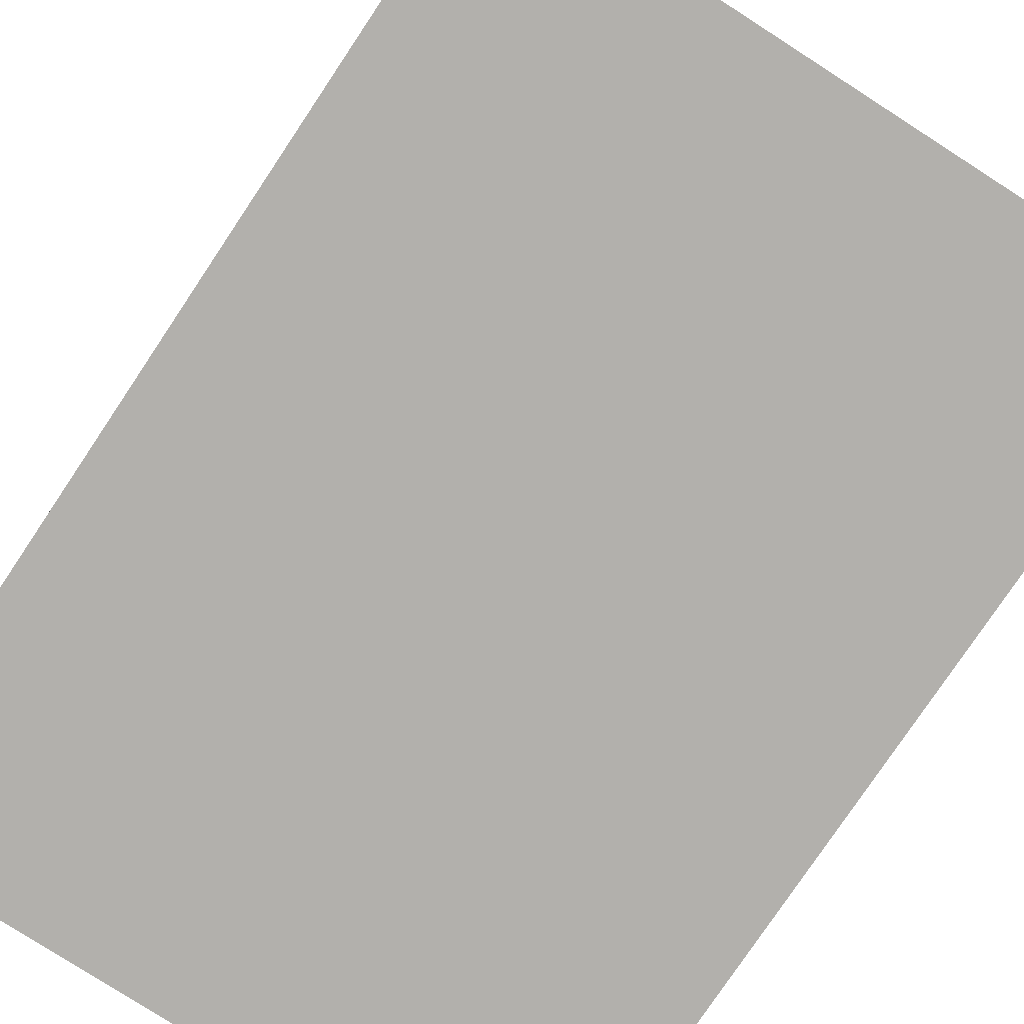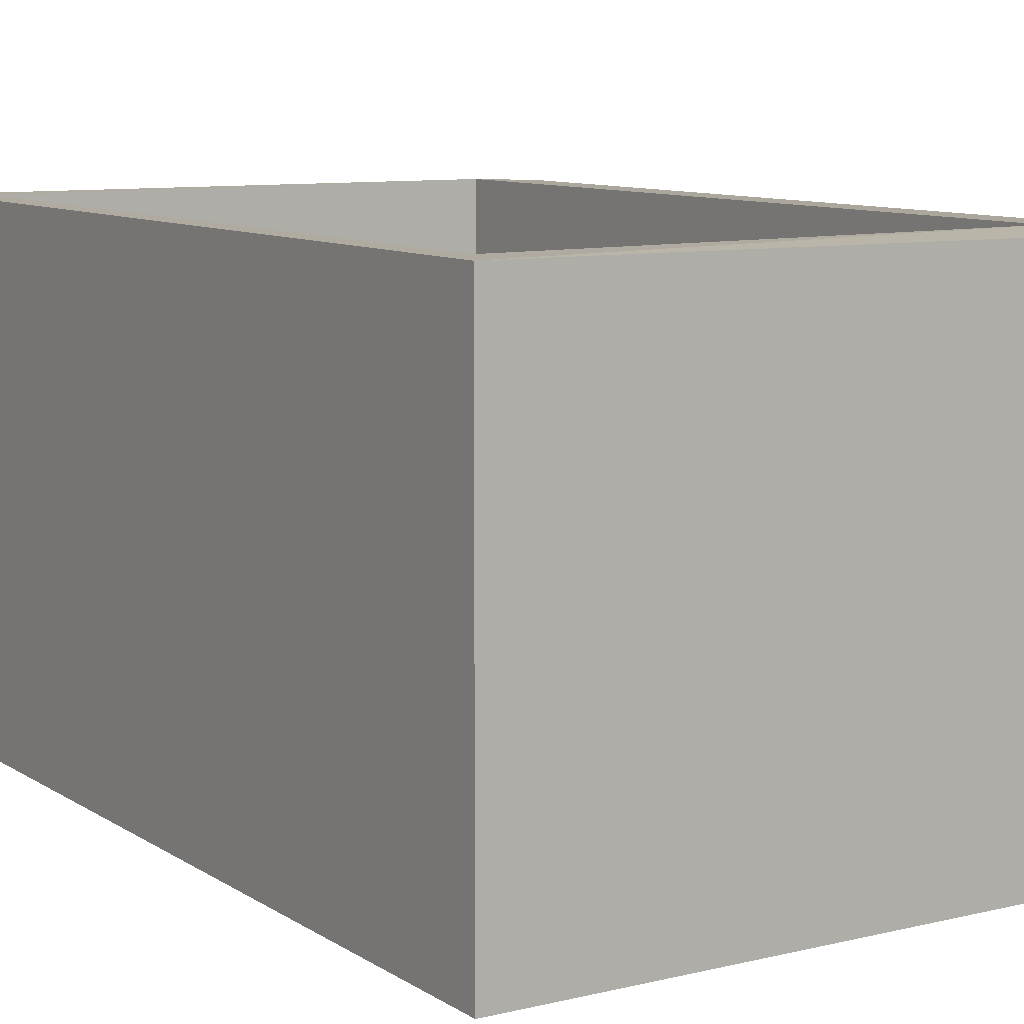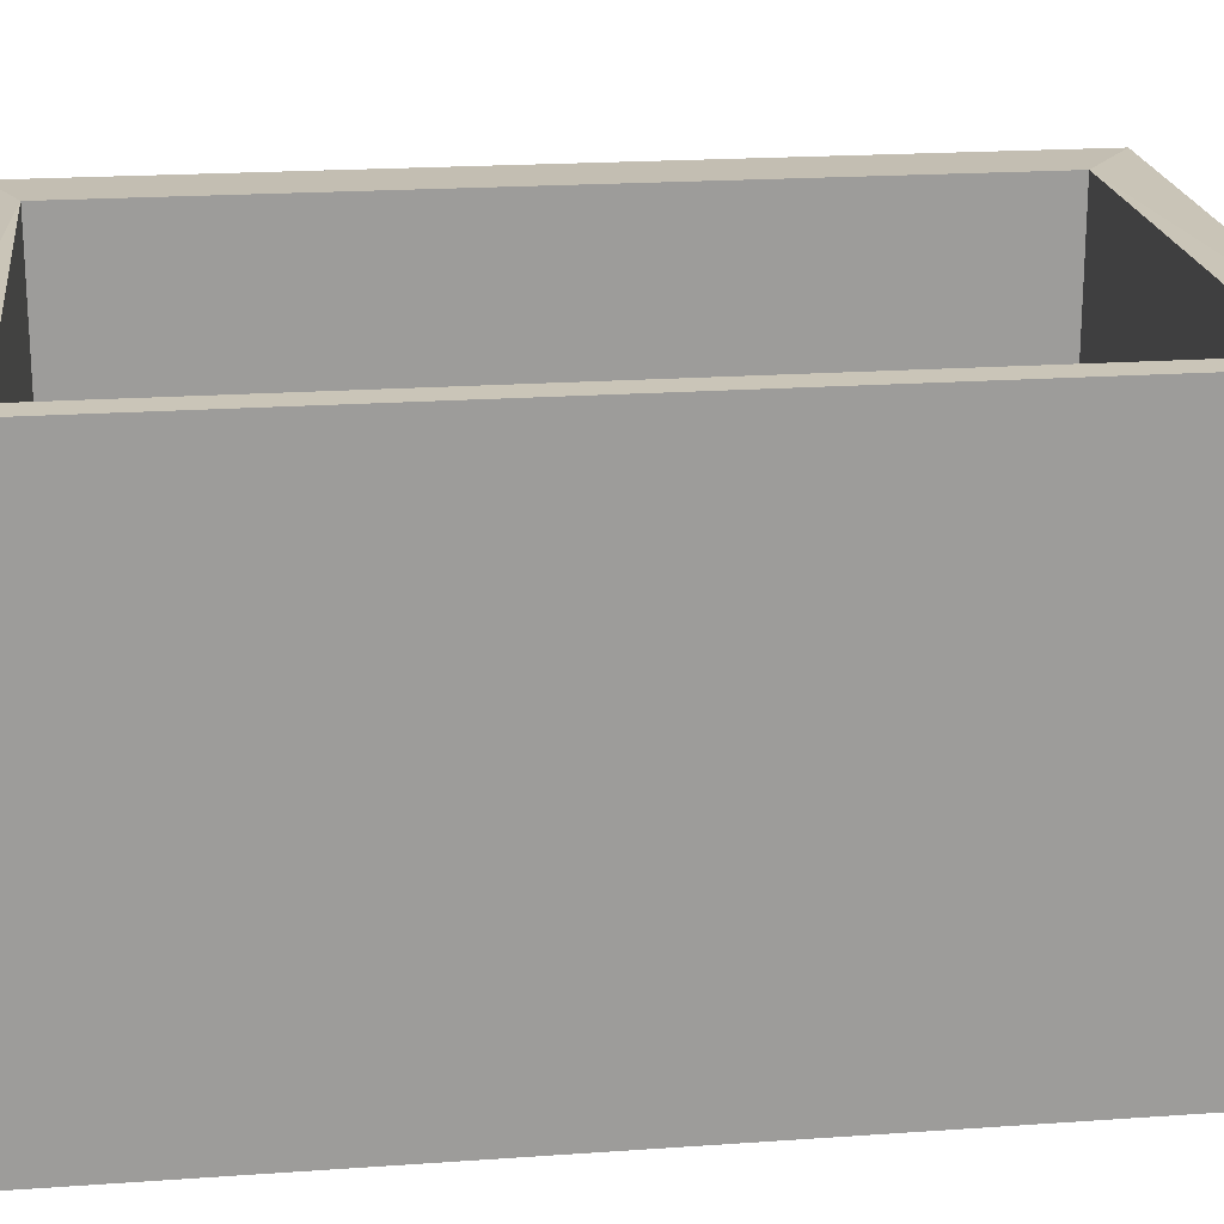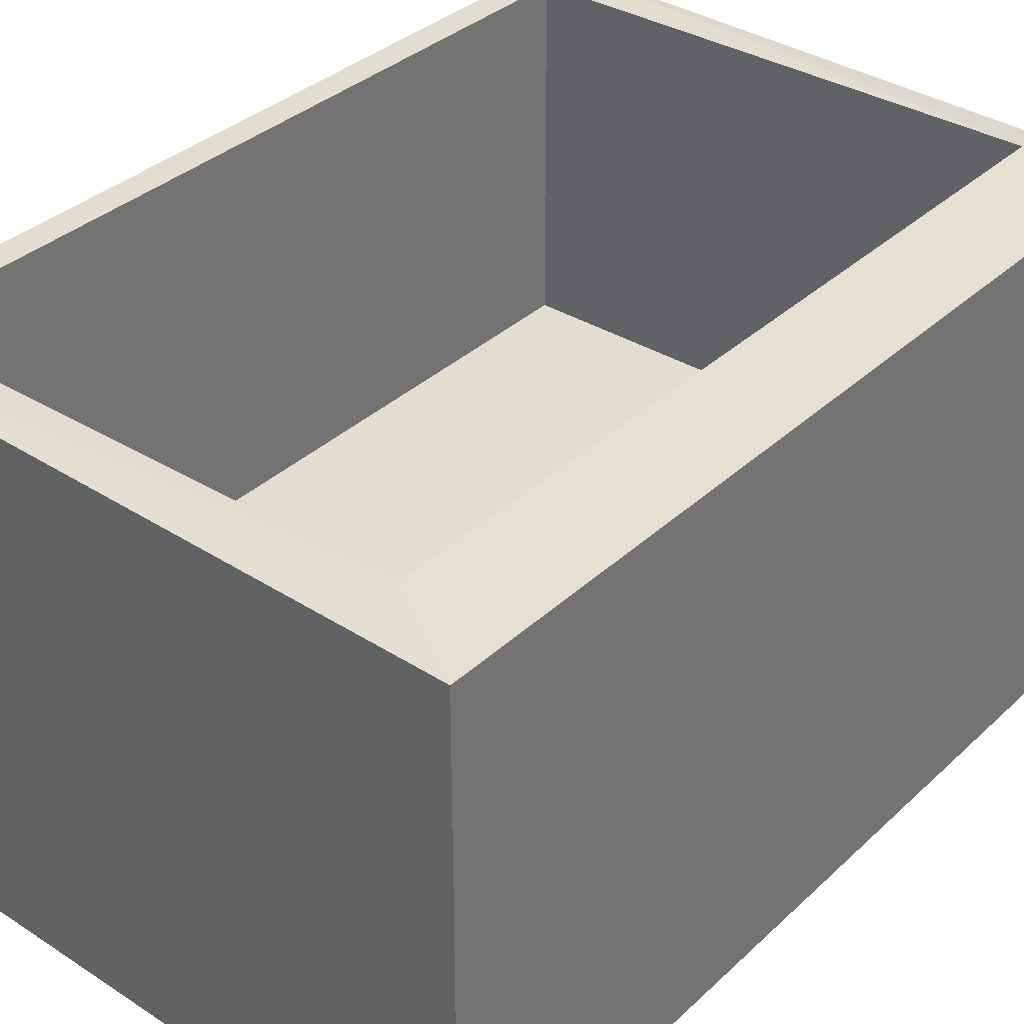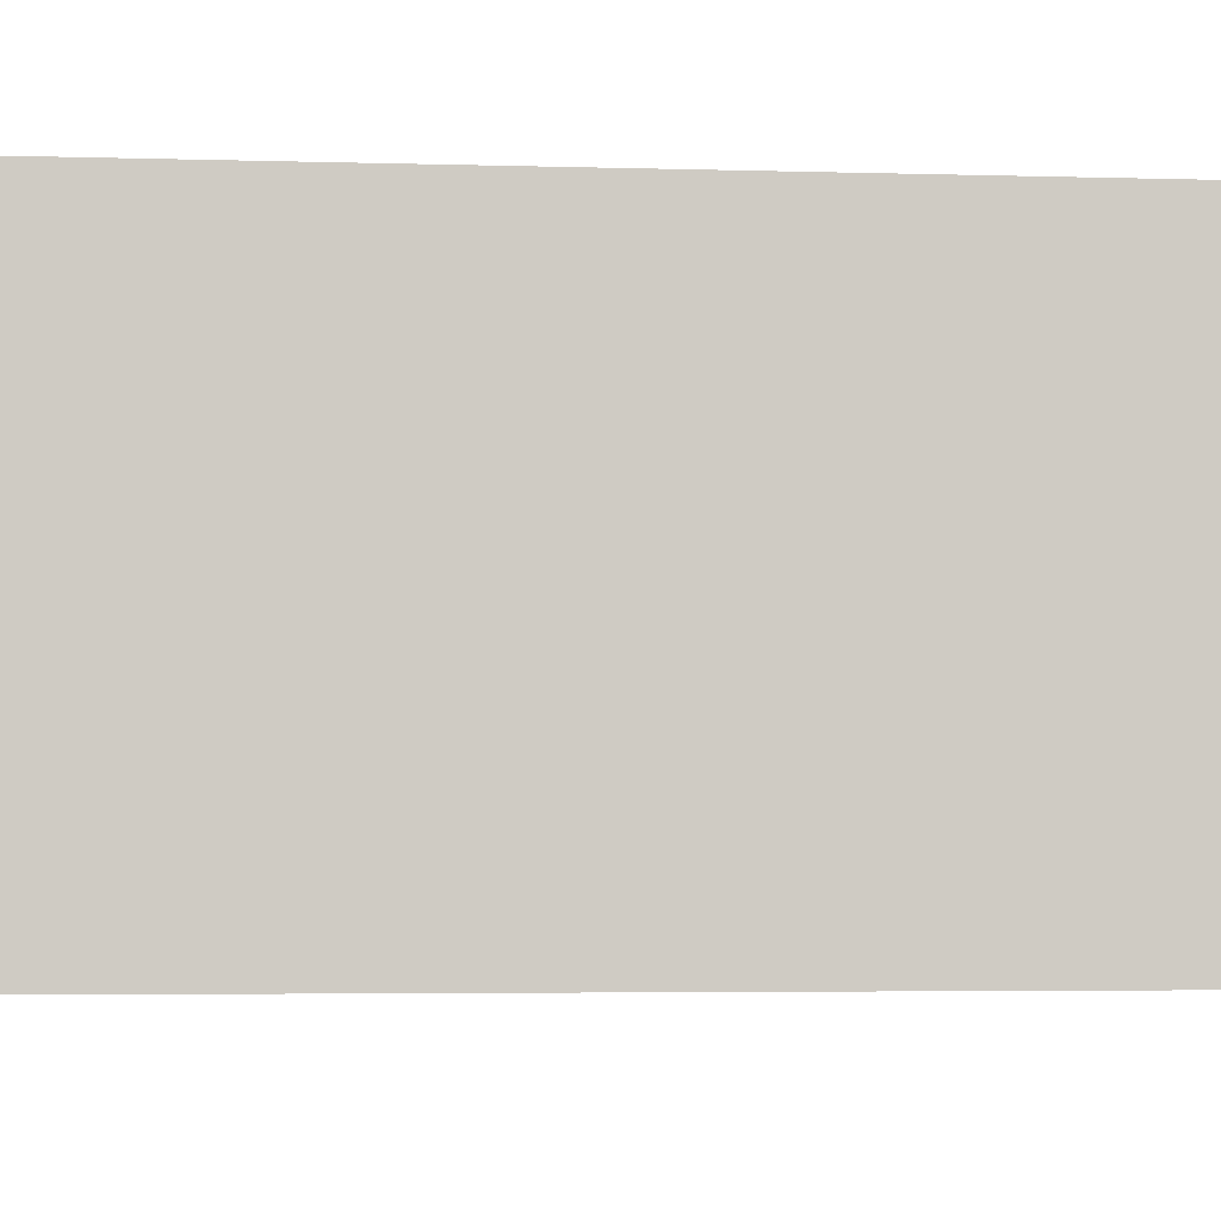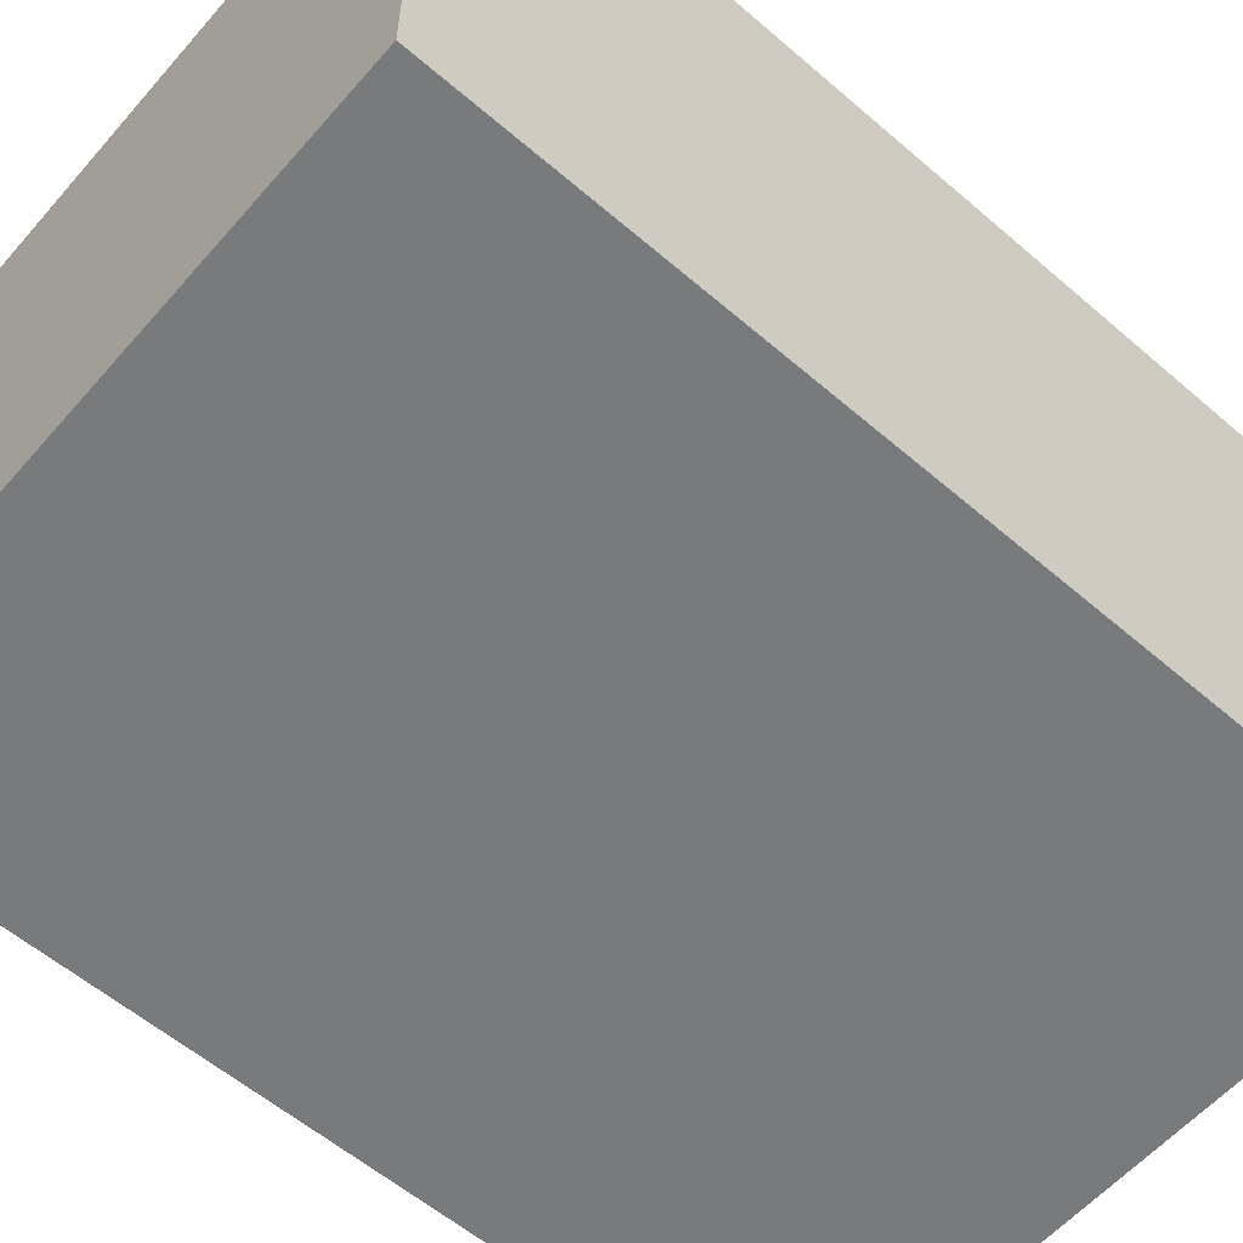
<metadata>
{"format":"obj","ext":"obj","renderer":"f3d","projection":"perspective","resolution":1024,"background":"white","views":[{"elev":-78.6,"azim":-33.8,"up":"+Y"},{"elev":9.8,"azim":-33.4,"up":"+Y"},{"elev":20.4,"azim":-97.3,"up":"+Y"},{"elev":35.0,"azim":39.3,"up":"+Y"},{"elev":-4.2,"azim":84.5,"up":"+Y"},{"elev":-57.6,"azim":-131.8,"up":"+Y"}]}
</metadata>
<code>
v 2.042 -0.5346 1.71
v 2.243 -0.5362 1.714
v 2.243 -0.6962 1.714
v 2.042 -0.6946 1.71
v 2.243 -0.6962 1.994
v 2.243 -0.5362 1.994
v 2.042 -0.5346 1.99
v 2.042 -0.6946 1.99
v 2.243 -0.6962 1.714
v 2.243 -0.6962 1.994
v 2.042 -0.6946 1.99
v 2.042 -0.6946 1.71
v 2.051 -0.5346 1.724
v 2.213 -0.5346 1.724
v 2.042 -0.5346 1.71
v 2.042 -0.6946 1.99
v 2.042 -0.5346 1.99
v 2.042 -0.5346 1.71
v 2.042 -0.6946 1.71
v 2.243 -0.5362 1.714
v 2.243 -0.5362 1.994
v 2.243 -0.6962 1.994
v 2.243 -0.6962 1.714
v 2.213 -0.5346 1.724
v 2.213 -0.5346 1.976
v 2.243 -0.5362 1.994
v 2.243 -0.5362 1.714
v 2.213 -0.5346 1.976
v 2.051 -0.5346 1.976
v 2.042 -0.5346 1.99
v 2.051 -0.5346 1.976
v 2.051 -0.5346 1.724
v 2.042 -0.5346 1.71
v 2.042 -0.5346 1.99
v 2.051 -0.6446 1.724
v 2.213 -0.6446 1.724
v 2.213 -0.5346 1.724
v 2.051 -0.5346 1.724
v 2.213 -0.6446 1.724
v 2.213 -0.6446 1.976
v 2.213 -0.5346 1.976
v 2.213 -0.5346 1.724
v 2.213 -0.6446 1.976
v 2.051 -0.6446 1.976
v 2.051 -0.5346 1.976
v 2.213 -0.5346 1.976
v 2.051 -0.6446 1.976
v 2.051 -0.6446 1.724
v 2.051 -0.5346 1.724
v 2.051 -0.5346 1.976
v 2.051 -0.6446 1.976
v 2.213 -0.6446 1.976
v 2.213 -0.6446 1.724
v 2.051 -0.6446 1.724
v 2.042 -0.5346 1.99
v 2.243 -0.5362 1.994
v 2.213 -0.5346 1.976
v 2.213 -0.5346 1.724
v 2.243 -0.5362 1.714
v 2.042 -0.5346 1.71
f 1 2 3
f 1 3 4
f 5 6 7
f 5 7 8
f 9 10 11
f 9 11 12
f 13 14 15
f 16 17 18
f 16 18 19
f 20 21 22
f 20 22 23
f 24 25 26
f 24 26 27
f 28 29 30
f 31 32 33
f 31 33 34
f 35 36 37
f 35 37 38
f 39 40 41
f 39 41 42
f 43 44 45
f 43 45 46
f 47 48 49
f 47 49 50
f 51 52 53
f 51 53 54
f 55 56 57
f 58 59 60

</code>
